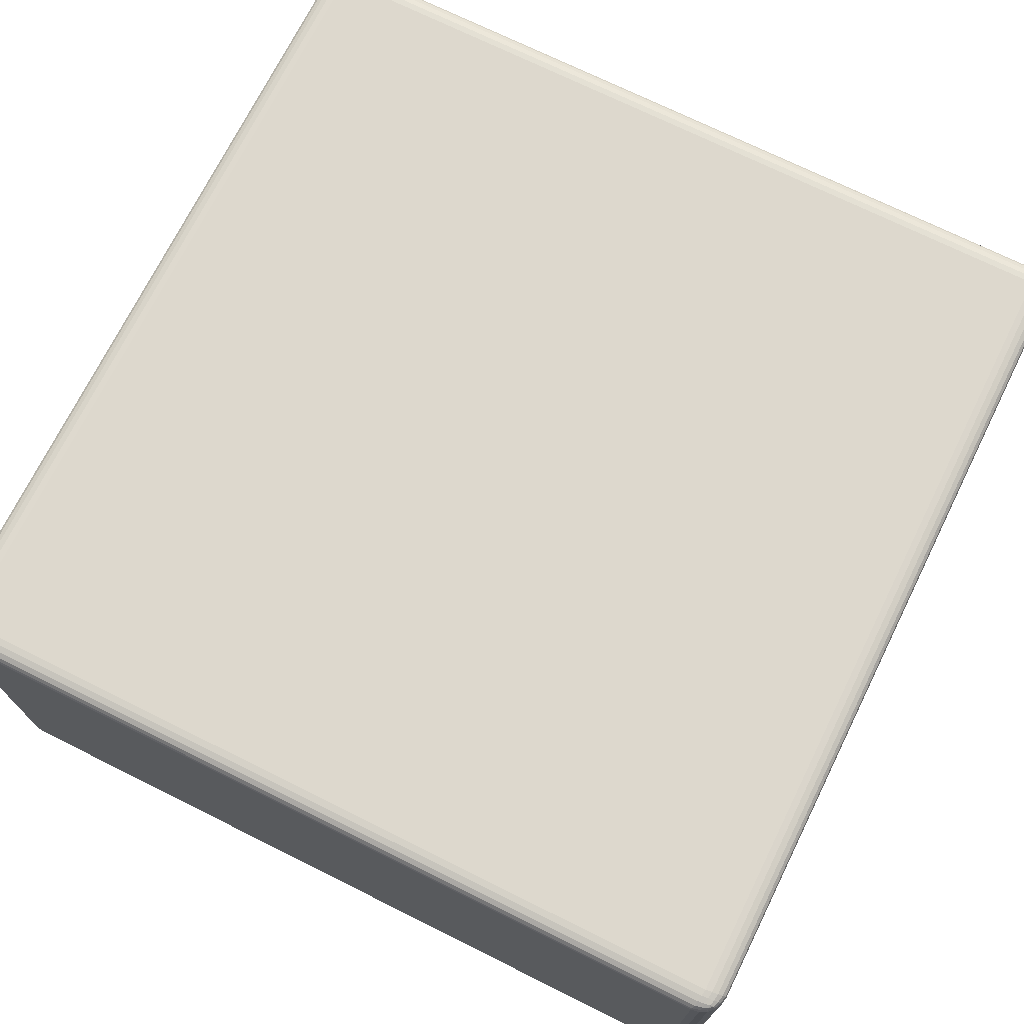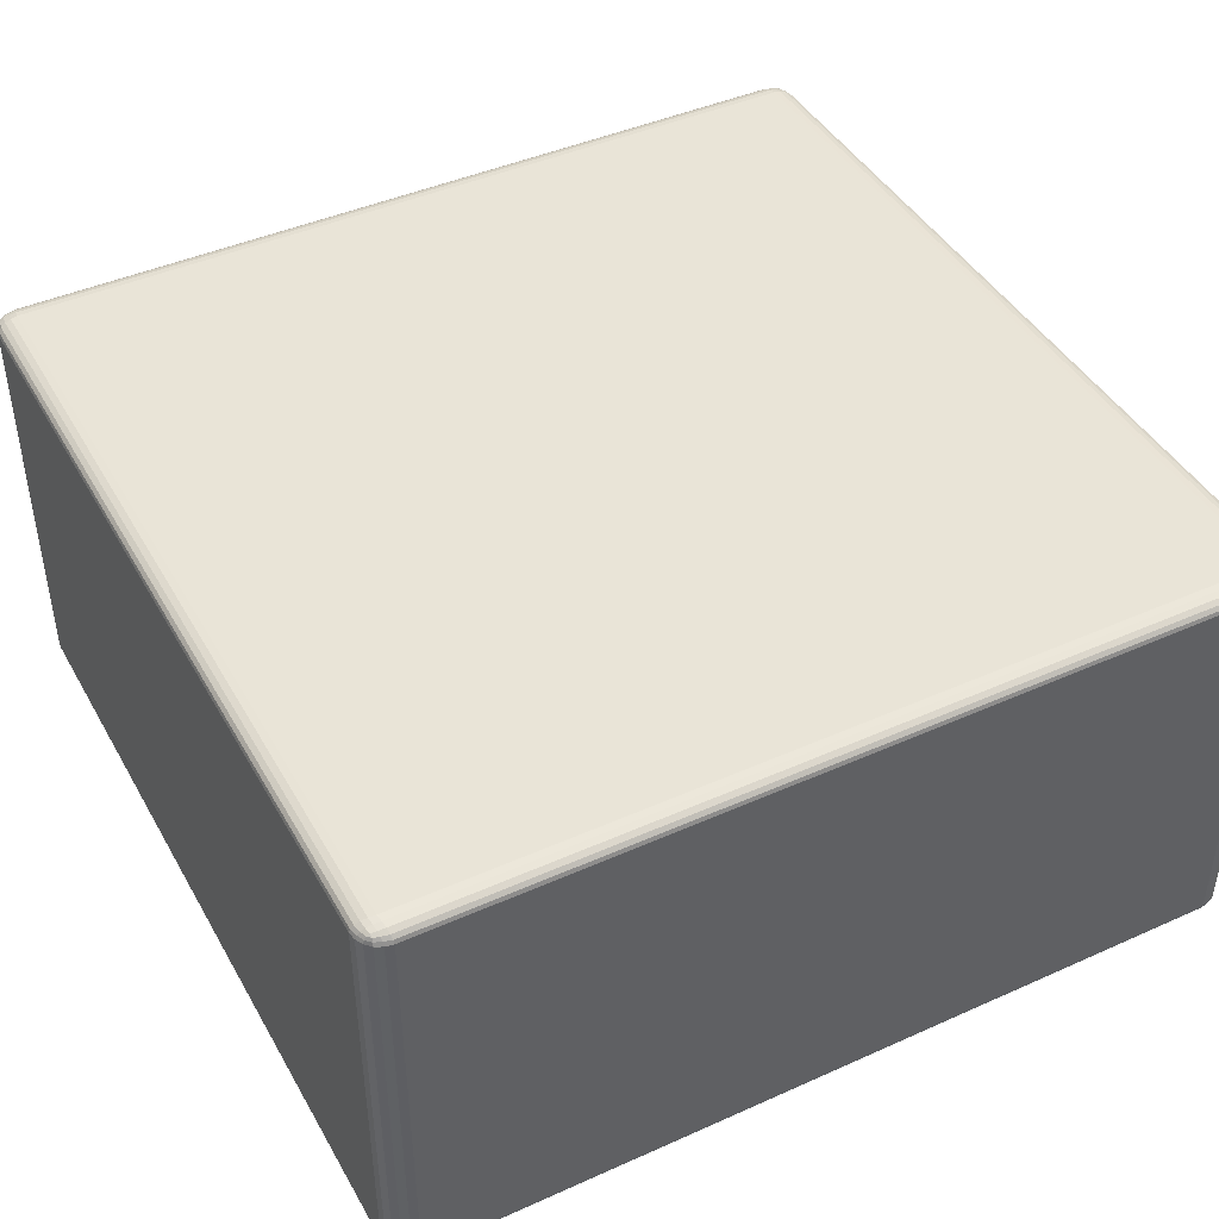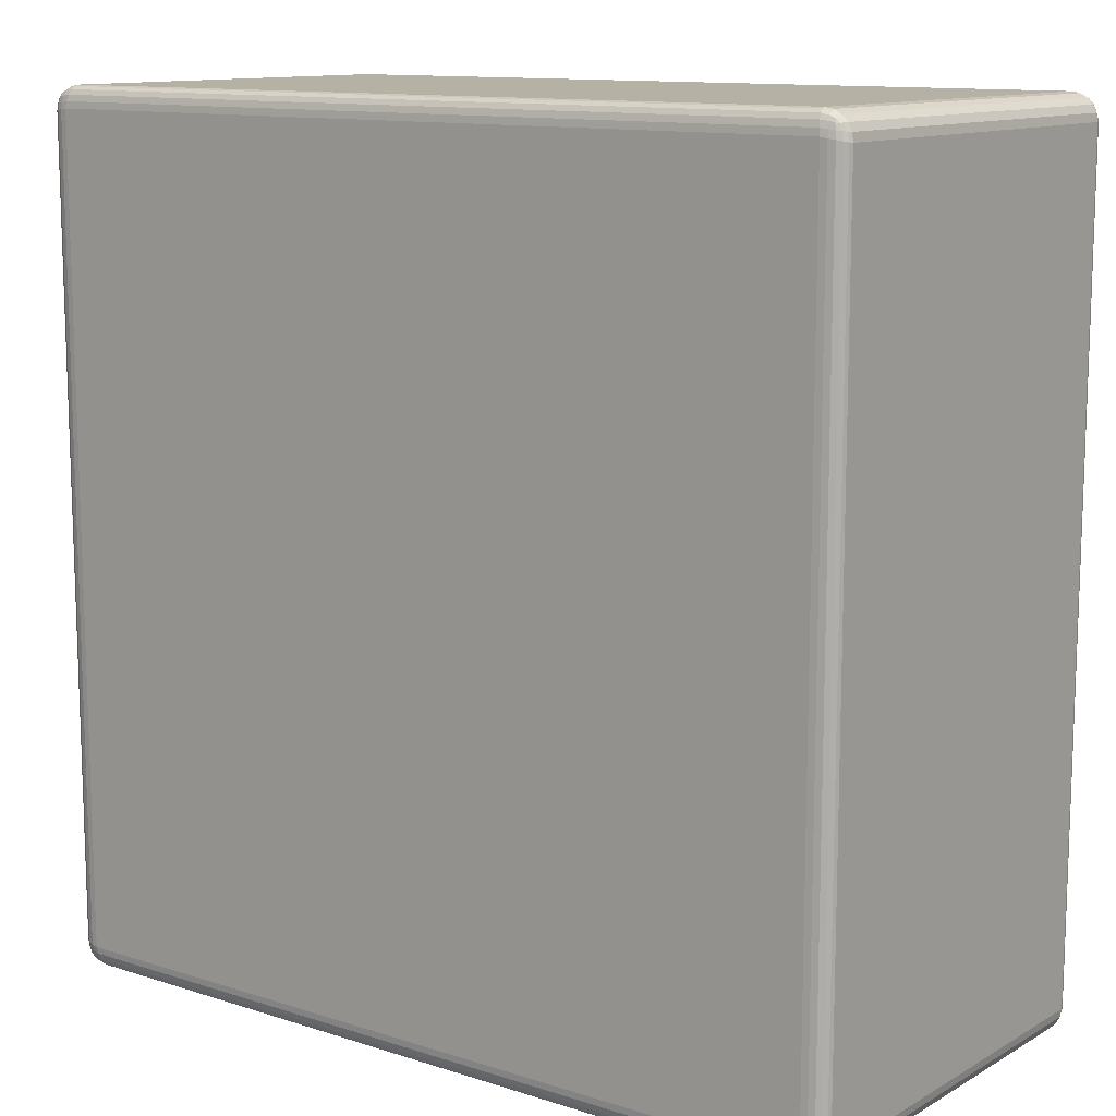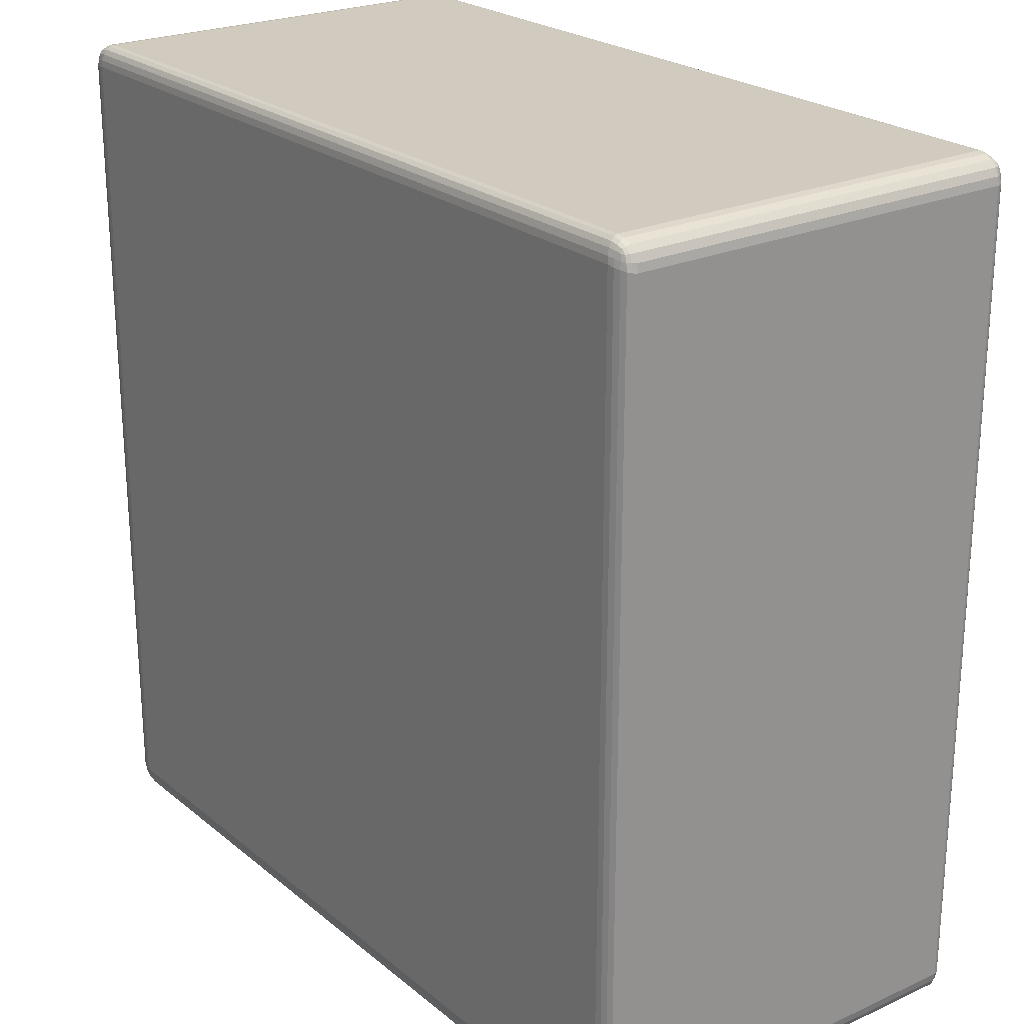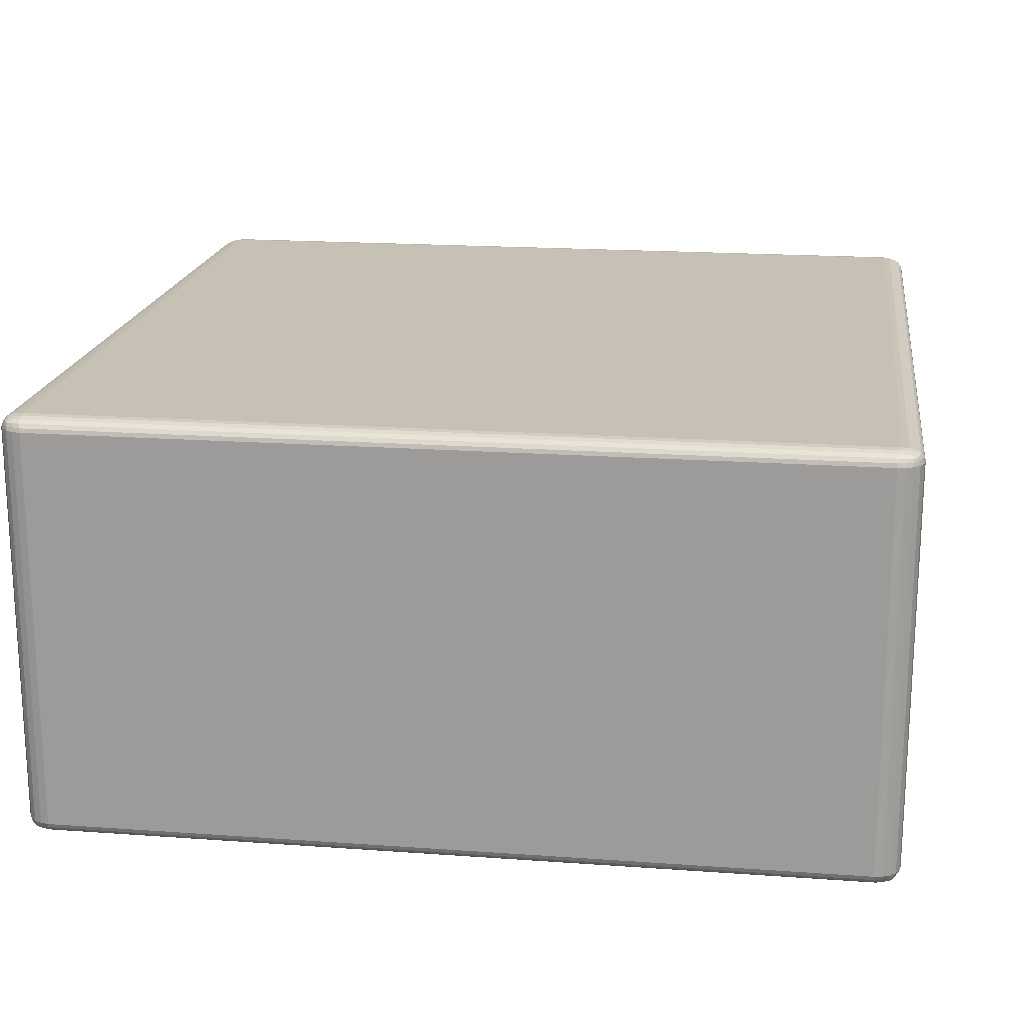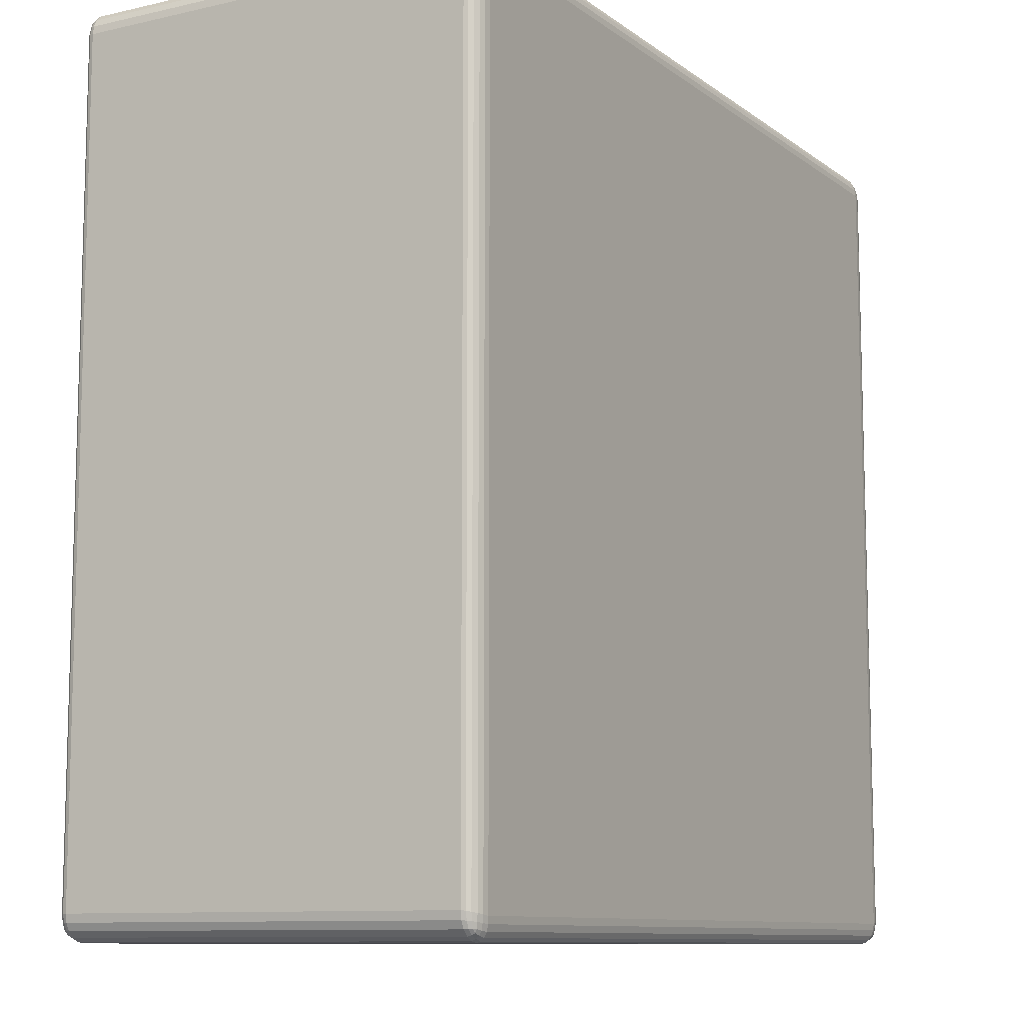
<metadata>
{"format":"obj","ext":"obj","renderer":"f3d","projection":"perspective","resolution":1024,"background":"white","views":[{"elev":72.1,"azim":-63.6,"up":"+Z"},{"elev":43.5,"azim":-27.8,"up":"+Z"},{"elev":11.9,"azim":37.3,"up":"+Y"},{"elev":23.6,"azim":-127.0,"up":"+Y"},{"elev":18.5,"azim":-172.1,"up":"+Z"},{"elev":-10.0,"azim":120.1,"up":"+Y"}]}
</metadata>
<code>
o Torso_Cube.012
v -0.4655 1.144 0.24
v -0.437 1.116 0.2396
v -0.4416 1.139 0.2543
v -0.464 1.135 0.2399
v -0.46 1.127 0.2399
v -0.4642 1.144 0.2444
v -0.4619 1.135 0.2442
v -0.4588 1.128 0.2441
v -0.4609 1.143 0.2484
v -0.4592 1.135 0.248
v -0.4569 1.128 0.2475
v -0.4376 1.117 0.2441
v -0.4384 1.12 0.2482
v -0.4458 1.117 0.2397
v -0.4461 1.119 0.2441
v -0.4465 1.122 0.248
v -0.4537 1.121 0.2398
v -0.4535 1.122 0.2441
v -0.453 1.124 0.2475
v -0.449 1.141 0.2535
v -0.4556 1.142 0.2515
v -0.4405 1.132 0.2535
v -0.4481 1.133 0.2523
v -0.4547 1.134 0.2507
v -0.4394 1.125 0.2515
v -0.4472 1.126 0.2506
v -0.4534 1.128 0.2496
v -0.4416 1.139 -0.2231
v -0.4368 1.116 -0.2088
v -0.4655 1.144 -0.2084
v -0.4405 1.132 -0.2223
v -0.4393 1.125 -0.2203
v -0.449 1.14 -0.2223
v -0.448 1.133 -0.2211
v -0.4472 1.126 -0.2195
v -0.4556 1.142 -0.2202
v -0.4546 1.134 -0.2194
v -0.4533 1.128 -0.2183
v -0.4457 1.117 -0.2087
v -0.4536 1.121 -0.2086
v -0.4374 1.117 -0.2131
v -0.446 1.119 -0.213
v -0.4535 1.122 -0.2129
v -0.4383 1.12 -0.2171
v -0.4465 1.122 -0.2168
v -0.4529 1.124 -0.2163
v -0.4642 1.143 -0.2129
v -0.4609 1.143 -0.217
v -0.464 1.135 -0.2085
v -0.4618 1.135 -0.2129
v -0.4592 1.134 -0.2167
v -0.4599 1.127 -0.2085
v -0.4587 1.128 -0.2128
v -0.4569 1.128 -0.2163
v 0.4893 1.144 -0.2088
v 0.4609 1.116 -0.2084
v 0.4654 1.139 -0.2231
v 0.4878 1.135 -0.2087
v 0.4838 1.127 -0.2086
v 0.4881 1.144 -0.2131
v 0.4857 1.135 -0.213
v 0.4826 1.128 -0.2129
v 0.4847 1.143 -0.2171
v 0.483 1.135 -0.2168
v 0.4807 1.128 -0.2163
v 0.4614 1.117 -0.2129
v 0.4622 1.12 -0.217
v 0.4696 1.117 -0.2085
v 0.4699 1.119 -0.2129
v 0.4704 1.122 -0.2167
v 0.4775 1.121 -0.2085
v 0.4773 1.122 -0.2128
v 0.4768 1.124 -0.2163
v 0.4728 1.141 -0.2223
v 0.4795 1.142 -0.2203
v 0.4644 1.132 -0.2223
v 0.4719 1.133 -0.2211
v 0.4785 1.134 -0.2195
v 0.4632 1.125 -0.2202
v 0.4711 1.126 -0.2194
v 0.4772 1.128 -0.2183
v 0.4654 1.139 0.2543
v 0.4607 1.116 0.24
v 0.4893 1.144 0.2396
v 0.4643 1.132 0.2535
v 0.4631 1.125 0.2515
v 0.4728 1.14 0.2535
v 0.4719 1.133 0.2523
v 0.471 1.126 0.2507
v 0.4795 1.142 0.2515
v 0.4785 1.134 0.2506
v 0.4772 1.128 0.2496
v 0.4695 1.117 0.2399
v 0.4775 1.121 0.2399
v 0.4612 1.117 0.2444
v 0.4699 1.119 0.2442
v 0.4773 1.122 0.2441
v 0.4621 1.12 0.2484
v 0.4703 1.122 0.248
v 0.4768 1.124 0.2475
v 0.4881 1.143 0.2441
v 0.4847 1.143 0.2482
v 0.4878 1.135 0.2397
v 0.4857 1.135 0.2441
v 0.4831 1.134 0.248
v 0.4838 1.127 0.2398
v 0.4825 1.128 0.2441
v 0.4807 1.128 0.2475
v -0.4416 2.046 0.2543
v -0.4368 2.07 0.24
v -0.4655 2.042 0.2396
v -0.4405 2.054 0.2535
v -0.4393 2.06 0.2515
v -0.449 2.045 0.2535
v -0.448 2.053 0.2523
v -0.4472 2.059 0.2507
v -0.4556 2.044 0.2515
v -0.4546 2.052 0.2506
v -0.4533 2.058 0.2496
v -0.4457 2.069 0.2399
v -0.4536 2.065 0.2399
v -0.4374 2.069 0.2444
v -0.446 2.067 0.2442
v -0.4535 2.064 0.2441
v -0.4383 2.066 0.2484
v -0.4465 2.064 0.248
v -0.4529 2.062 0.2475
v -0.4642 2.042 0.2441
v -0.4609 2.043 0.2482
v -0.464 2.051 0.2397
v -0.4618 2.051 0.2441
v -0.4592 2.051 0.248
v -0.4599 2.059 0.2398
v -0.4587 2.058 0.2441
v -0.4569 2.058 0.2475
v -0.437 2.07 -0.2084
v -0.4416 2.046 -0.2231
v -0.4655 2.042 -0.2088
v -0.4376 2.069 -0.2129
v -0.4384 2.066 -0.217
v -0.4458 2.069 -0.2085
v -0.4461 2.067 -0.2129
v -0.4465 2.064 -0.2167
v -0.4537 2.065 -0.2085
v -0.4535 2.063 -0.2128
v -0.453 2.062 -0.2163
v -0.449 2.045 -0.2223
v -0.4556 2.044 -0.2203
v -0.4405 2.054 -0.2223
v -0.4481 2.053 -0.2211
v -0.4547 2.052 -0.2195
v -0.4394 2.06 -0.2202
v -0.4472 2.059 -0.2194
v -0.4534 2.058 -0.2183
v -0.464 2.05 -0.2087
v -0.46 2.058 -0.2086
v -0.4642 2.042 -0.2131
v -0.4619 2.051 -0.213
v -0.4588 2.058 -0.2129
v -0.4609 2.043 -0.2171
v -0.4592 2.051 -0.2168
v -0.4569 2.058 -0.2163
v 0.4607 2.07 -0.2088
v 0.4893 2.042 -0.2084
v 0.4654 2.046 -0.2231
v 0.4695 2.069 -0.2087
v 0.4775 2.065 -0.2086
v 0.4612 2.069 -0.2131
v 0.4699 2.067 -0.213
v 0.4773 2.064 -0.2129
v 0.4621 2.066 -0.2171
v 0.4703 2.064 -0.2168
v 0.4768 2.062 -0.2163
v 0.4881 2.042 -0.2129
v 0.4847 2.043 -0.217
v 0.4878 2.051 -0.2085
v 0.4857 2.051 -0.2129
v 0.4831 2.051 -0.2167
v 0.4838 2.059 -0.2085
v 0.4825 2.058 -0.2128
v 0.4807 2.058 -0.2163
v 0.4643 2.054 -0.2223
v 0.4631 2.06 -0.2203
v 0.4728 2.045 -0.2223
v 0.4719 2.053 -0.2211
v 0.471 2.059 -0.2195
v 0.4795 2.044 -0.2202
v 0.4785 2.052 -0.2194
v 0.4772 2.058 -0.2183
v 0.4609 2.07 0.2396
v 0.4654 2.046 0.2543
v 0.4893 2.042 0.24
v 0.4614 2.069 0.2441
v 0.4622 2.066 0.2482
v 0.4696 2.069 0.2397
v 0.4699 2.067 0.2441
v 0.4704 2.064 0.248
v 0.4775 2.065 0.2398
v 0.4773 2.063 0.2441
v 0.4768 2.062 0.2475
v 0.4728 2.045 0.2535
v 0.4795 2.044 0.2515
v 0.4644 2.054 0.2535
v 0.4719 2.053 0.2523
v 0.4785 2.052 0.2507
v 0.4632 2.06 0.2515
v 0.4711 2.059 0.2506
v 0.4772 2.058 0.2496
v 0.4878 2.05 0.2399
v 0.4838 2.058 0.2399
v 0.4881 2.042 0.2444
v 0.4857 2.051 0.2442
v 0.4826 2.058 0.2441
v 0.4847 2.043 0.2484
v 0.483 2.051 0.248
v 0.4807 2.058 0.2475
f 29 83 2
f 29 56 83
f 192 84 55
f 163 136 110
f 165 28 137
f 138 1 111
f 192 55 164
f 109 82 191
f 138 30 1
f 165 57 28
f 163 110 190
f 1 4 7 6
f 4 5 8 7
f 5 17 18 8
f 6 7 10 9
f 7 8 11 10
f 8 18 19 11
f 2 12 15 14
f 12 13 16 15
f 13 25 26 16
f 14 15 18 17
f 15 16 19 18
f 16 26 27 19
f 3 20 23 22
f 20 21 24 23
f 21 9 10 24
f 22 23 26 25
f 23 24 27 26
f 24 10 11 27
f 11 19 27
f 28 31 34 33
f 31 32 35 34
f 32 44 45 35
f 33 34 37 36
f 34 35 38 37
f 35 45 46 38
f 29 39 42 41
f 39 40 43 42
f 40 52 53 43
f 41 42 45 44
f 42 43 46 45
f 43 53 54 46
f 30 47 50 49
f 47 48 51 50
f 48 36 37 51
f 49 50 53 52
f 50 51 54 53
f 51 37 38 54
f 38 46 54
f 55 58 61 60
f 58 59 62 61
f 59 71 72 62
f 60 61 64 63
f 61 62 65 64
f 62 72 73 65
f 56 66 69 68
f 66 67 70 69
f 67 79 80 70
f 68 69 72 71
f 69 70 73 72
f 70 80 81 73
f 57 74 77 76
f 74 75 78 77
f 75 63 64 78
f 76 77 80 79
f 77 78 81 80
f 78 64 65 81
f 65 73 81
f 82 85 88 87
f 85 86 89 88
f 86 98 99 89
f 87 88 91 90
f 88 89 92 91
f 89 99 100 92
f 83 93 96 95
f 93 94 97 96
f 94 106 107 97
f 95 96 99 98
f 96 97 100 99
f 97 107 108 100
f 84 101 104 103
f 101 102 105 104
f 102 90 91 105
f 103 104 107 106
f 104 105 108 107
f 105 91 92 108
f 92 100 108
f 109 112 115 114
f 112 113 116 115
f 113 125 126 116
f 114 115 118 117
f 115 116 119 118
f 116 126 127 119
f 110 120 123 122
f 120 121 124 123
f 121 133 134 124
f 122 123 126 125
f 123 124 127 126
f 124 134 135 127
f 111 128 131 130
f 128 129 132 131
f 129 117 118 132
f 130 131 134 133
f 131 132 135 134
f 132 118 119 135
f 119 127 135
f 136 139 142 141
f 139 140 143 142
f 140 152 153 143
f 141 142 145 144
f 142 143 146 145
f 143 153 154 146
f 137 147 150 149
f 147 148 151 150
f 148 160 161 151
f 149 150 153 152
f 150 151 154 153
f 151 161 162 154
f 138 155 158 157
f 155 156 159 158
f 156 144 145 159
f 157 158 161 160
f 158 159 162 161
f 159 145 146 162
f 146 154 162
f 163 166 169 168
f 166 167 170 169
f 167 179 180 170
f 168 169 172 171
f 169 170 173 172
f 170 180 181 173
f 164 174 177 176
f 174 175 178 177
f 175 187 188 178
f 176 177 180 179
f 177 178 181 180
f 178 188 189 181
f 165 182 185 184
f 182 183 186 185
f 183 171 172 186
f 184 185 188 187
f 185 186 189 188
f 186 172 173 189
f 173 181 189
f 190 193 196 195
f 193 194 197 196
f 194 206 207 197
f 195 196 199 198
f 196 197 200 199
f 197 207 208 200
f 191 201 204 203
f 201 202 205 204
f 202 214 215 205
f 203 204 207 206
f 204 205 208 207
f 205 215 216 208
f 192 209 212 211
f 209 210 213 212
f 210 198 199 213
f 211 212 215 214
f 212 213 216 215
f 213 199 200 216
f 200 208 216
f 3 109 114 20
f 20 114 117 21
f 21 117 129 9
f 9 129 128 6
f 6 128 111 1
f 110 136 141 120
f 120 141 144 121
f 121 144 156 133
f 133 156 155 130
f 130 155 138 111
f 137 28 33 147
f 147 33 36 148
f 148 36 48 160
f 160 48 47 157
f 157 47 30 138
f 29 2 14 39
f 39 14 17 40
f 40 17 5 52
f 52 5 4 49
f 49 4 1 30
f 136 163 168 139
f 139 168 171 140
f 140 171 183 152
f 152 183 182 149
f 149 182 165 137
f 164 55 60 174
f 174 60 63 175
f 175 63 75 187
f 187 75 74 184
f 184 74 57 165
f 56 29 41 66
f 66 41 44 67
f 67 44 32 79
f 79 32 31 76
f 76 31 28 57
f 163 190 195 166
f 166 195 198 167
f 167 198 210 179
f 179 210 209 176
f 176 209 192 164
f 191 82 87 201
f 201 87 90 202
f 202 90 102 214
f 214 102 101 211
f 211 101 84 192
f 83 56 68 93
f 93 68 71 94
f 94 71 59 106
f 106 59 58 103
f 103 58 55 84
f 190 110 122 193
f 193 122 125 194
f 194 125 113 206
f 206 113 112 203
f 203 112 109 191
f 2 83 95 12
f 12 95 98 13
f 13 98 86 25
f 25 86 85 22
f 22 85 82 3
f 109 3 82

</code>
